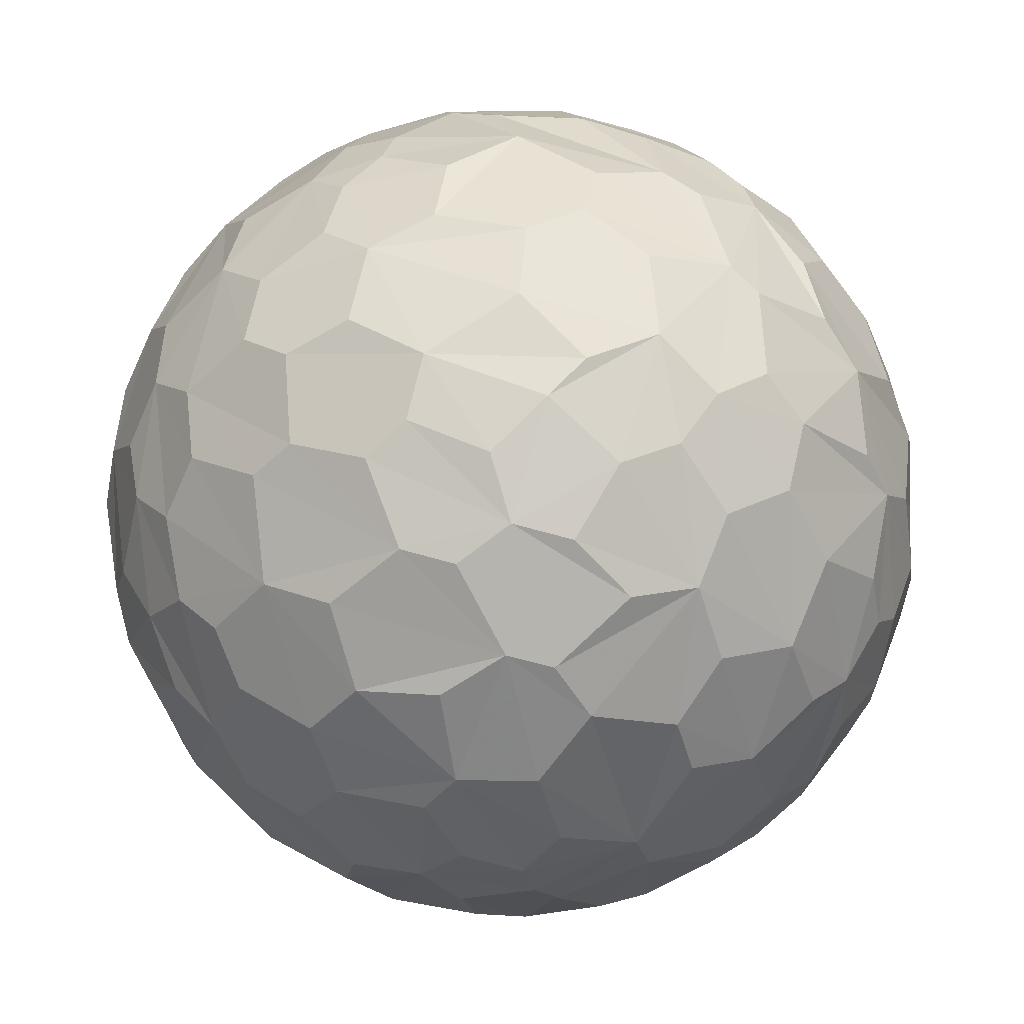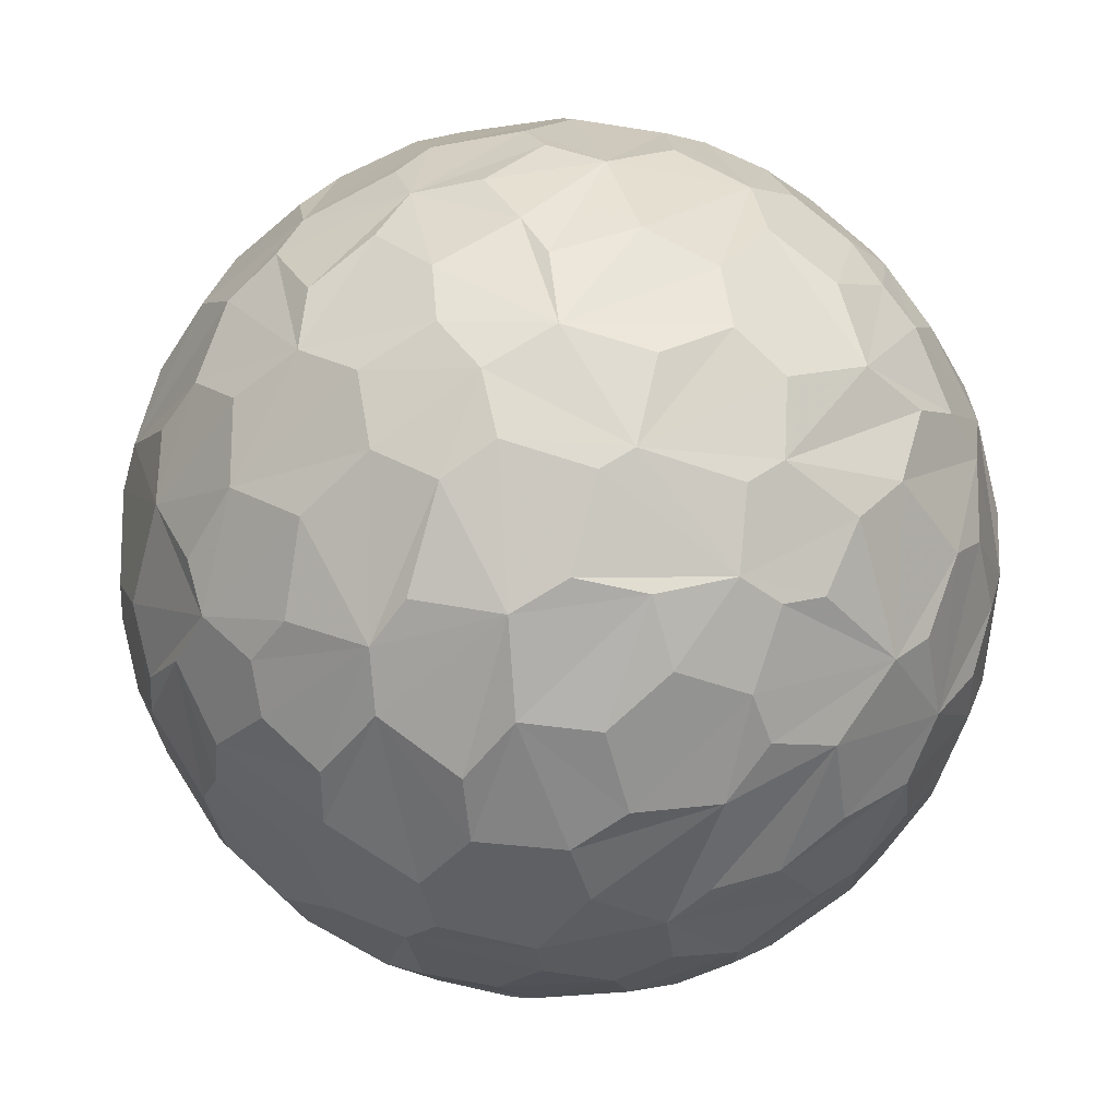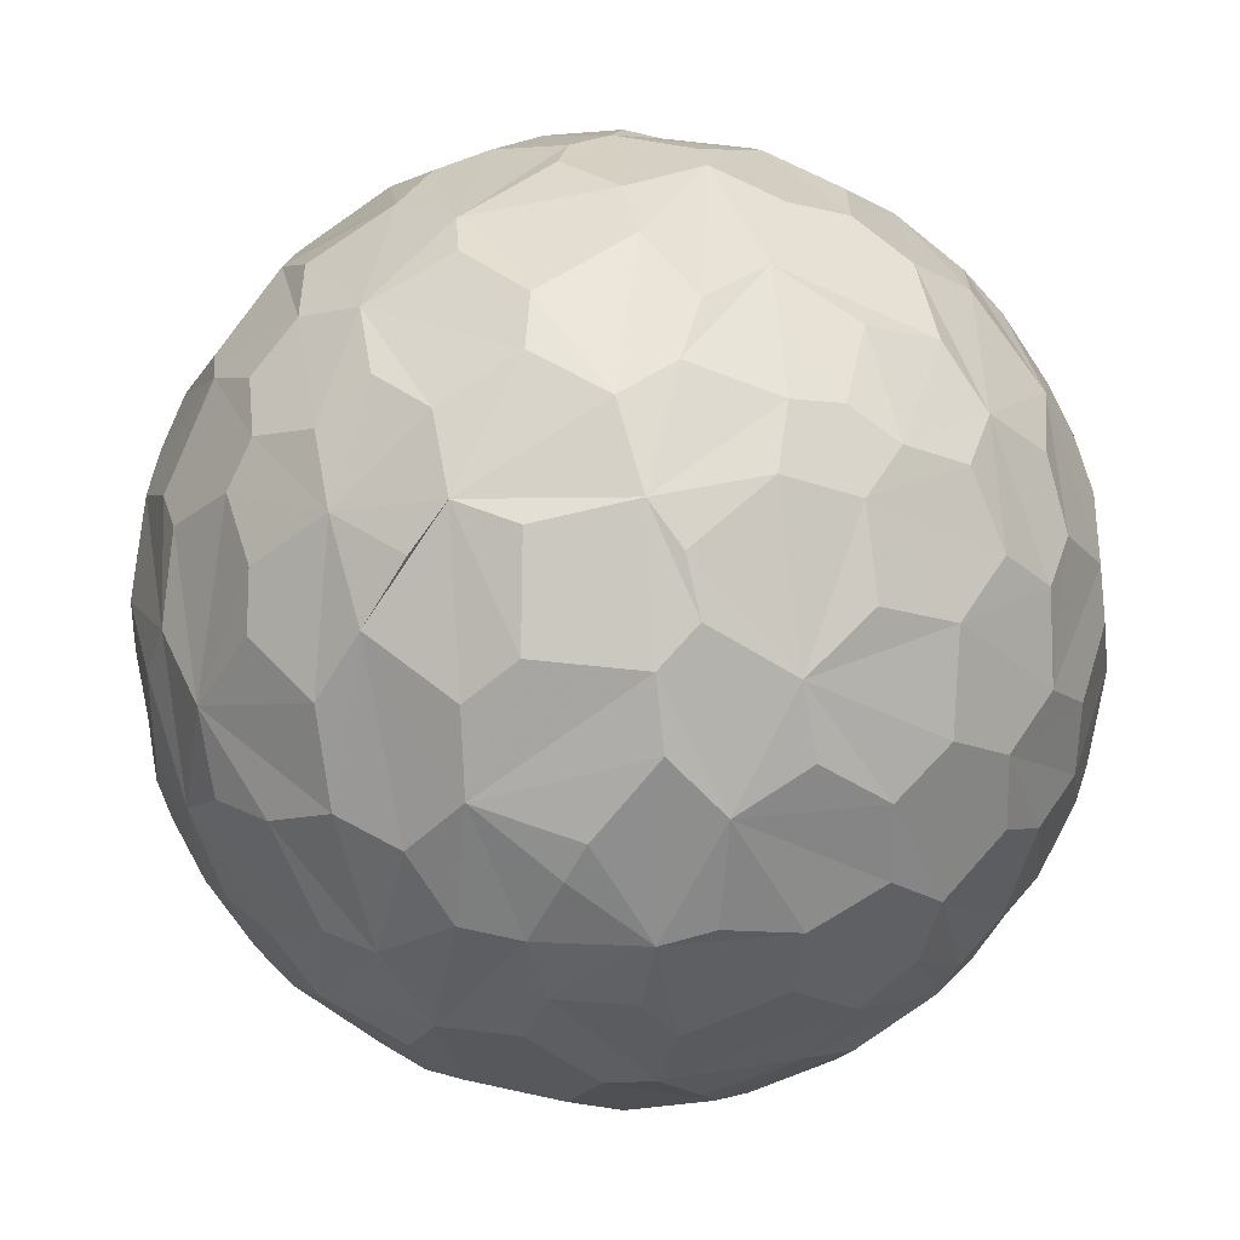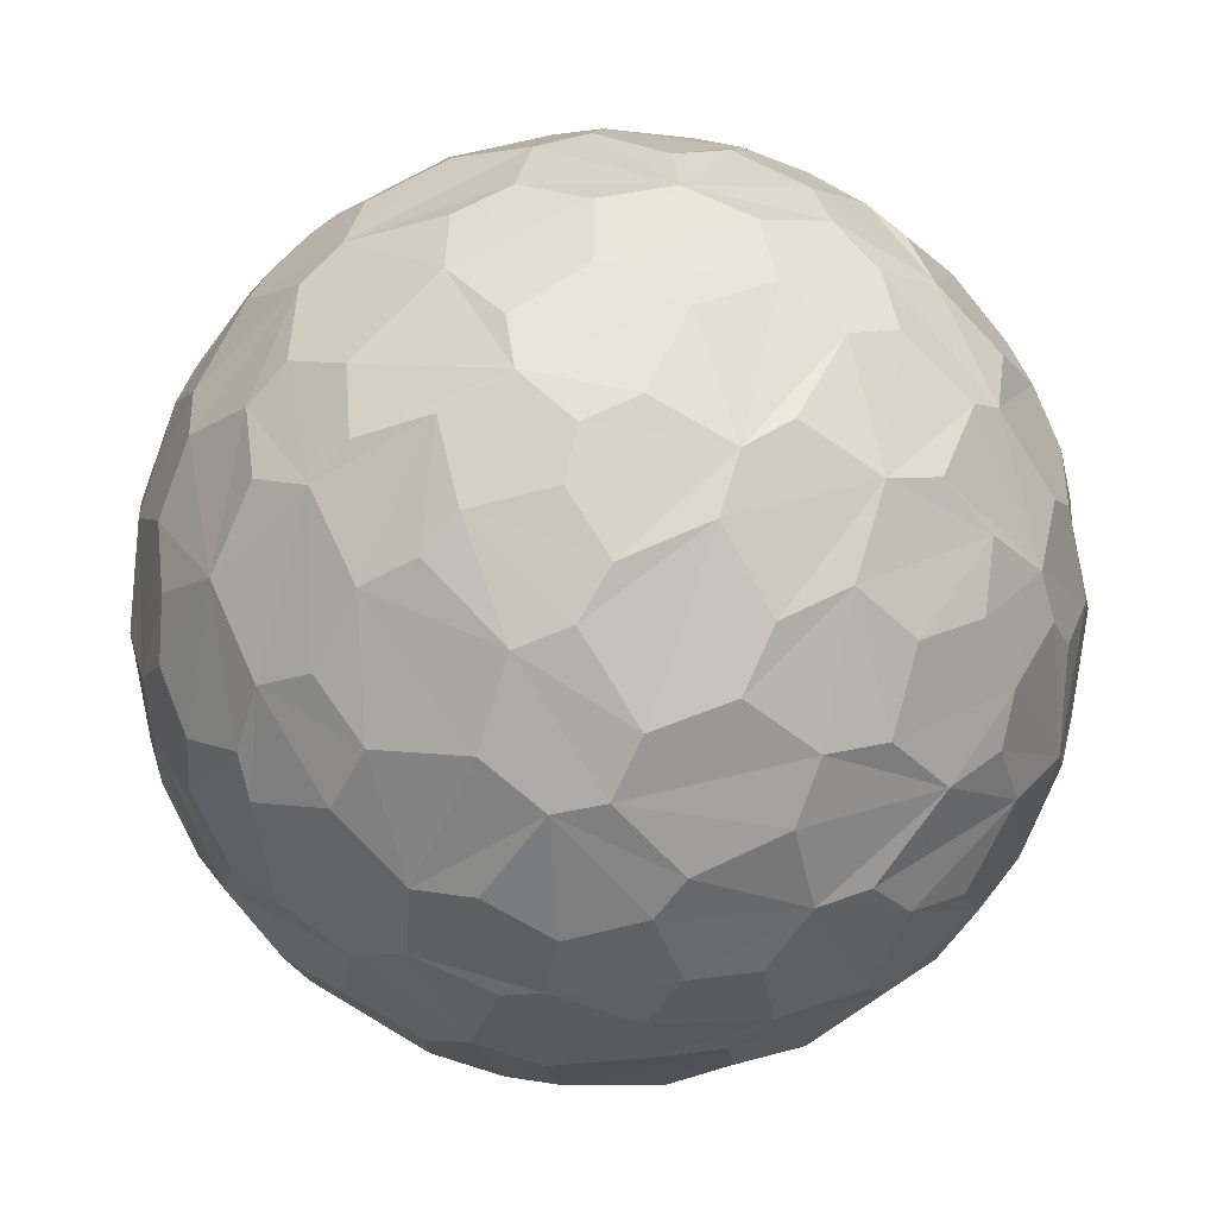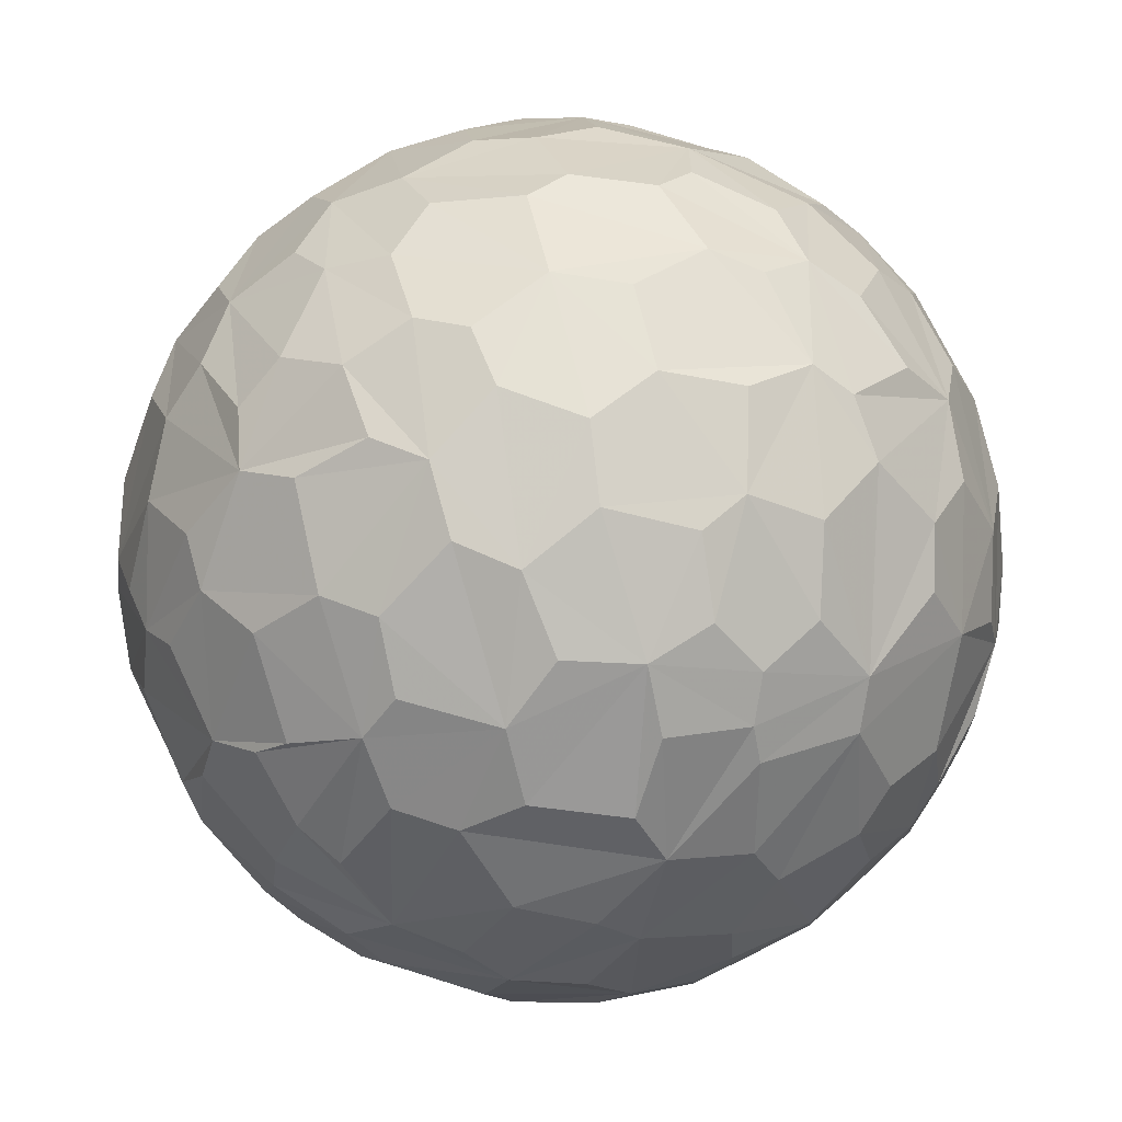
<metadata>
{"format":"obj","ext":"obj","renderer":"f3d","projection":"perspective","resolution":1024,"background":"white","views":[{"elev":11.6,"azim":-123.4,"up":"+Z"},{"elev":-19.0,"azim":-56.0,"up":"+Y"},{"elev":55.8,"azim":121.2,"up":"+Z"},{"elev":-45.9,"azim":-96.8,"up":"+Y"},{"elev":-34.7,"azim":-154.9,"up":"+Z"}]}
</metadata>
<code>
v 0.7715 0.5434 0.331
v 0.5891 0.5856 0.5568
v 0.5879 0.7536 0.2941
v 0.6934 0.6284 0.3526
v 0.3597 0.5958 0.7181
v 0.03743 0.5365 0.8431
v 0.06236 0.76 0.6469
v 0.1708 0.6421 0.7474
v 0.3472 0.9175 0.1938
v 0.111 0.9146 0.3887
v 0.07467 0.9883 0.1329
v 0.1697 0.9564 0.2378
v 0.2085 0.8372 0.5057
v 0.4302 0.8423 0.3246
v 0.4327 0.6724 0.6005
v 0.3651 0.8005 0.4753
v 0.5444 0.5451 -0.6376
v 0.6771 0.632 -0.3771
v 0.4485 0.7818 -0.4331
v 0.5931 0.6631 -0.4567
v 0.8102 0.5742 -0.1176
v 0.8219 0.5402 0.1806
v 0.6339 0.7595 0.1463
v 0.7908 0.6079 0.07202
v 0.2887 0.9186 -0.27
v 0.4111 0.91 0.05443
v 0.1705 0.9833 -0.06285
v 0.2835 0.9498 -0.1326
v 0.5277 0.8494 -0.01064
v 0.4655 0.827 -0.3153
v 0.7303 0.6325 -0.2582
v 0.5971 0.7852 -0.1641
v -0.4404 0.5423 -0.7155
v -0.1494 0.5742 -0.8049
v -0.2739 0.7648 -0.5832
v -0.29 0.6328 -0.7179
v 0.1468 0.617 -0.7731
v 0.4262 0.5646 -0.7067
v 0.3278 0.7613 -0.5594
v 0.3314 0.5992 -0.7288
v -0.144 0.9153 -0.3762
v 0.1518 0.929 -0.3375
v 0.01887 0.9901 -0.1389
v -0.02669 0.9509 -0.3082
v 0.1456 0.8191 -0.5549
v -0.1568 0.8369 -0.5245
v 0.04452 0.6717 -0.7395
v 0.02691 0.7848 -0.6192
v -0.8211 0.5428 0.1764
v -0.8226 0.5578 -0.1098
v -0.6728 0.7306 0.1164
v -0.7605 0.6432 0.08916
v -0.6841 0.5983 -0.4171
v -0.5727 0.5138 -0.6388
v -0.44 0.7593 -0.4795
v -0.5977 0.6277 -0.4988
v -0.4033 0.915 0.01042
v -0.2933 0.9232 -0.2484
v -0.136 0.9883 -0.06932
v -0.2527 0.9608 -0.1137
v -0.4526 0.833 -0.3183
v -0.5508 0.8345 -0.01388
v -0.7212 0.6614 -0.2058
v -0.5795 0.7876 -0.2092
v -0.1073 0.5342 0.8385
v -0.3378 0.604 0.7218
v -0.1218 0.7597 0.6387
v -0.1945 0.6357 0.747
v -0.5919 0.6171 0.5185
v -0.7635 0.5588 0.3238
v -0.5787 0.7577 0.3018
v -0.6231 0.6813 0.3842
v -0.05967 0.9188 0.3901
v -0.3468 0.906 0.2427
v -0.08114 0.9902 0.1134
v -0.1479 0.9553 0.256
v -0.4163 0.8517 0.3183
v -0.1826 0.8357 0.5179
v -0.4156 0.7013 0.5792
v -0.3195 0.806 0.4983
v -0.5238 -0.3377 0.782
v -0.73 -0.107 0.675
v -0.4842 -0.09756 0.8695
v -0.5503 -0.1557 0.8203
v -0.8194 0.1555 0.5517
v -0.7903 0.4294 0.4371
v -0.6496 0.4089 0.641
v -0.7938 0.331 0.5102
v -0.2697 0.1609 0.9494
v -0.3925 0.4648 0.7937
v -0.09109 0.4219 0.902
v -0.2781 0.3588 0.891
v -0.5511 0.3247 0.7687
v -0.4767 0.08326 0.8751
v -0.6987 0.09706 0.7088
v -0.5656 0.1767 0.8056
v -0.9016 -0.3288 -0.281
v -0.9055 -0.05595 -0.4206
v -0.984 -0.09844 -0.1484
v -0.9299 -0.2082 -0.3033
v -0.769 0.1677 -0.6169
v -0.6188 0.3797 -0.6877
v -0.7896 0.4503 -0.4167
v -0.7339 0.3521 -0.5809
v -0.9859 0.1661 0.02055
v -0.8741 0.4654 -0.1393
v -0.8924 0.4289 0.1401
v -0.9476 0.3191 0.01161
v -0.8886 0.3798 -0.257
v -0.984 0.09865 -0.1481
v -0.9024 0.1134 -0.4157
v -0.9376 0.183 -0.2958
v -0.01485 -0.3292 -0.9442
v 0.1645 -0.08856 -0.9824
v -0.1674 -0.02729 -0.9855
v 0.01901 -0.1741 -0.9845
v 0.3144 0.1611 -0.9355
v 0.4021 0.4221 -0.8125
v 0.1506 0.4821 -0.8631
v 0.3404 0.344 -0.8751
v -0.3155 0.1696 -0.9337
v -0.1238 0.4287 -0.8949
v -0.4158 0.4163 -0.8086
v -0.3045 0.3022 -0.9033
v 0.02934 0.4155 -0.9091
v -0.1181 0.07602 -0.9901
v 0.1972 0.05972 -0.9785
v 0.01403 0.1978 -0.9801
v 0.899 -0.3221 -0.2966
v 0.9861 -0.09378 -0.1372
v 0.8789 -0.03937 -0.4753
v 0.9343 -0.2054 -0.2913
v 0.983 0.1837 0.005741
v 0.9015 0.3893 0.1887
v 0.8658 0.4849 -0.1237
v 0.9344 0.352 0.05435
v 0.7969 0.1793 -0.5769
v 0.775 0.4772 -0.4144
v 0.6374 0.4314 -0.6385
v 0.7606 0.3207 -0.5645
v 0.8682 0.4026 -0.29
v 0.8981 0.08244 -0.4319
v 0.9818 0.1134 -0.1521
v 0.9391 0.2066 -0.2747
v 0.5332 -0.2928 0.7937
v 0.4521 -0.0817 0.8882
v 0.6799 -0.1313 0.7215
v 0.5567 -0.1047 0.8241
v 0.2928 0.23 0.9281
v 0.1164 0.397 0.9104
v 0.405 0.4116 0.8164
v 0.3291 0.333 0.8836
v 0.8084 0.1669 0.5644
v 0.595 0.4518 0.6647
v 0.8062 0.3705 0.4612
v 0.7524 0.3881 0.5322
v 0.5105 0.3814 0.7706
v 0.7083 0.09817 0.699
v 0.4371 0.06424 0.8971
v 0.6112 0.1658 0.7739
v 0.4035 -0.4094 0.8183
v 0.1537 -0.4727 0.8677
v 0.3198 -0.201 0.9259
v 0.2873 -0.3574 0.8887
v -0.09908 -0.4208 0.9017
v -0.4261 -0.3758 0.8229
v -0.3021 -0.1784 0.9364
v -0.3402 -0.3458 0.8745
v 0.1627 0.0873 0.9828
v -0.108 0.1076 0.9883
v -0.02 0.3409 0.9399
v 0.03615 0.1473 0.9884
v -0.1901 -0.07467 0.9789
v 0.1565 -0.1059 0.982
v -0.0111 -0.3579 0.9337
v 0.03941 -0.1665 0.9852
v -0.6484 -0.3855 0.6565
v -0.8016 -0.4255 0.4199
v -0.7736 -0.1541 0.6147
v -0.7606 -0.36 0.5403
v -0.8764 -0.4617 0.1368
v -0.8833 -0.4403 -0.1611
v -0.9798 -0.1971 0.03501
v -0.921 -0.387 -0.04428
v -0.9041 0.05942 0.4231
v -0.9811 0.08714 0.1727
v -0.9012 0.316 0.2966
v -0.9276 0.1761 0.3294
v -0.9747 -0.08876 0.2049
v -0.8871 -0.09066 0.4526
v -0.8918 -0.384 0.2392
v -0.9258 -0.1657 0.3398
v -0.8247 -0.3829 -0.4163
v -0.649 -0.4151 -0.6375
v -0.7809 -0.2125 -0.5874
v -0.7329 -0.3707 -0.5705
v -0.3995 -0.4263 -0.8116
v -0.1308 -0.4075 -0.9038
v -0.3109 -0.1839 -0.9325
v -0.2541 -0.3287 -0.9096
v -0.7135 0.09118 -0.6947
v -0.4561 0.0445 -0.8888
v -0.5679 0.3106 -0.7622
v -0.5497 0.2353 -0.8015
v -0.4565 -0.08861 -0.8853
v -0.7016 -0.1256 -0.7014
v -0.5779 -0.3319 -0.7455
v -0.6123 -0.1685 -0.7724
v 0.09528 -0.3977 -0.9126
v 0.4024 -0.4296 -0.8084
v 0.2863 -0.2174 -0.9331
v 0.2789 -0.3464 -0.8957
v 0.6276 -0.4156 -0.6583
v 0.8158 -0.4188 -0.3988
v 0.8141 -0.1571 -0.5591
v 0.7706 -0.3224 -0.5498
v 0.4768 0.06491 -0.8766
v 0.7101 0.03225 -0.7033
v 0.5311 0.2883 -0.7967
v 0.6079 0.1634 -0.777
v 0.688 -0.09125 -0.72
v 0.4539 -0.0721 -0.8881
v 0.5774 -0.3382 -0.7431
v 0.5877 -0.1967 -0.7848
v 0.8922 -0.4311 -0.1346
v 0.8873 -0.4427 0.1293
v 0.9815 -0.1917 0.003722
v 0.9431 -0.331 -0.03291
v 0.8073 -0.4415 0.3917
v 0.6325 -0.4142 0.6546
v 0.7868 -0.1701 0.5934
v 0.7265 -0.3615 0.5843
v 0.9814 0.06448 0.1811
v 0.8931 0.08302 0.442
v 0.8831 0.3355 0.328
v 0.9224 0.2077 0.3255
v 0.8943 -0.07227 0.4416
v 0.9856 -0.0579 0.1587
v 0.8995 -0.3509 0.2603
v 0.9195 -0.2096 0.3326
v -0.4031 -0.5438 0.7361
v -0.1517 -0.5986 0.7866
v -0.3082 -0.7289 0.6114
v -0.3083 -0.6197 0.7217
v 0.174 -0.6064 0.7759
v 0.4225 -0.5447 0.7244
v 0.2707 -0.7552 0.597
v 0.3009 -0.6379 0.7089
v -0.1493 -0.9166 0.3708
v 0.1827 -0.9203 0.346
v 0.001909 -0.9897 0.1428
v -0.002485 -0.9556 0.2947
v 0.1926 -0.8173 0.5431
v -0.1559 -0.8609 0.4843
v 0.01445 -0.7061 0.708
v -0.04072 -0.8122 0.582
v 0.5178 -0.545 0.6594
v 0.699 -0.6016 0.3866
v 0.4802 -0.744 0.4647
v 0.5516 -0.6627 0.5066
v 0.8095 -0.5784 0.1009
v 0.8051 -0.5759 -0.1421
v 0.6328 -0.7611 -0.1423
v 0.7846 -0.6174 -0.057
v 0.2867 -0.9184 0.2728
v 0.3852 -0.9189 -0.08458
v 0.1467 -0.9856 0.08438
v 0.2962 -0.9478 0.1183
v 0.5653 -0.8244 -0.02969
v 0.4093 -0.8615 0.3006
v 0.7298 -0.6336 0.2567
v 0.5777 -0.7945 0.1873
v 0.7685 -0.5428 -0.3387
v 0.5916 -0.5807 -0.5593
v 0.5592 -0.772 -0.3022
v 0.6844 -0.6335 -0.361
v 0.3092 -0.5886 -0.747
v 0.05549 -0.5613 -0.8257
v 0.1352 -0.7596 -0.6362
v 0.1618 -0.6647 -0.7294
v 0.3316 -0.9138 -0.2344
v 0.06682 -0.9237 -0.3774
v 0.06781 -0.9914 -0.1119
v 0.1057 -0.9749 -0.1961
v 0.1596 -0.86 -0.4847
v 0.4234 -0.8479 -0.319
v 0.4157 -0.6674 -0.6179
v 0.3557 -0.7938 -0.4934
v -0.07549 -0.5439 -0.8357
v -0.3264 -0.6297 -0.705
v -0.08992 -0.7093 -0.6991
v -0.1729 -0.6583 -0.7326
v -0.5851 -0.6103 -0.5341
v -0.7484 -0.5565 -0.3609
v -0.6032 -0.7572 -0.2508
v -0.6719 -0.6063 -0.4254
v -0.1122 -0.9144 -0.3891
v -0.3555 -0.9221 -0.1531
v -0.08488 -0.991 -0.1038
v -0.1474 -0.954 -0.261
v -0.4245 -0.8568 -0.2927
v -0.2024 -0.8112 -0.5486
v -0.4219 -0.678 -0.6019
v -0.3544 -0.7953 -0.4919
v -0.8201 -0.5432 -0.18
v -0.807 -0.5814 0.1035
v -0.6616 -0.737 -0.1379
v -0.7487 -0.6579 -0.08082
v -0.7 -0.6116 0.3688
v -0.5578 -0.519 0.6477
v -0.4493 -0.7579 0.473
v -0.5902 -0.6283 0.5068
v -0.3945 -0.9178 -0.04457
v -0.3348 -0.8919 0.304
v -0.1608 -0.985 0.06234
v -0.2542 -0.9601 0.1165
v -0.4635 -0.819 0.3383
v -0.5181 -0.8553 0.002252
v -0.6771 -0.701 0.2239
v -0.5743 -0.8003 0.1723
f 11 27 43 59 75
f 6 65 91 171 150
f 1 155 235 134 22
f 17 139 219 118 38
f 33 123 203 102 54
f 49 107 187 86 70
f 81 177 310 241 166
f 97 193 294 305 182
f 113 209 278 289 198
f 129 225 262 273 214
f 145 161 246 257 230
f 251 315 299 283 267
f 2 15 5 151 157 154
f 7 13 10 73 78 67
f 3 23 29 26 9 14
f 18 31 21 135 141 138
f 19 39 45 42 25 30
f 34 47 37 119 125 122
f 35 55 61 58 41 46
f 50 63 53 103 109 106
f 51 71 77 74 57 62
f 66 79 69 87 93 90
f 82 95 85 185 190 179
f 83 167 173 170 89 94
f 98 111 101 201 206 195
f 99 183 189 186 105 110
f 114 127 117 217 222 211
f 115 199 205 202 121 126
f 130 143 133 233 238 227
f 131 215 221 218 137 142
f 146 159 149 169 174 163
f 147 231 237 234 153 158
f 162 175 165 242 255 245
f 178 191 181 306 319 309
f 194 207 197 290 303 293
f 210 223 213 274 287 277
f 226 239 229 258 271 261
f 247 253 250 265 270 259
f 243 311 317 314 249 254
f 263 269 266 281 286 275
f 279 285 282 297 302 291
f 295 301 298 313 318 307
f 2 4 3 14 16 15
f 5 15 16 13 7 8
f 9 12 10 13 16 14
f 18 20 19 30 32 31
f 21 31 32 29 23 24
f 25 28 26 29 32 30
f 34 36 35 46 48 47
f 37 47 48 45 39 40
f 41 44 42 45 48 46
f 50 52 51 62 64 63
f 53 63 64 61 55 56
f 57 60 58 61 64 62
f 66 68 67 78 80 79
f 69 79 80 77 71 72
f 73 76 74 77 80 78
f 82 84 83 94 96 95
f 85 95 96 93 87 88
f 89 92 90 93 96 94
f 98 100 99 110 112 111
f 101 111 112 109 103 104
f 105 108 106 109 112 110
f 114 116 115 126 128 127
f 117 127 128 125 119 120
f 121 124 122 125 128 126
f 130 132 131 142 144 143
f 133 143 144 141 135 136
f 137 140 138 141 144 142
f 146 148 147 158 160 159
f 149 159 160 157 151 152
f 153 156 154 157 160 158
f 162 164 163 174 176 175
f 165 175 176 173 167 168
f 169 172 170 173 176 174
f 178 180 179 190 192 191
f 181 191 192 189 183 184
f 185 188 186 189 192 190
f 194 196 195 206 208 207
f 197 207 208 205 199 200
f 201 204 202 205 208 206
f 210 212 211 222 224 223
f 213 223 224 221 215 216
f 217 220 218 221 224 222
f 226 228 227 238 240 239
f 229 239 240 237 231 232
f 233 236 234 237 240 238
f 242 244 243 254 256 255
f 245 255 256 253 247 248
f 249 252 250 253 256 254
f 258 260 259 270 272 271
f 261 271 272 269 263 264
f 265 268 266 269 272 270
f 274 276 275 286 288 287
f 277 287 288 285 279 280
f 281 284 282 285 288 286
f 290 292 291 302 304 303
f 293 303 304 301 295 296
f 297 300 298 301 304 302
f 306 308 307 318 320 319
f 309 319 320 317 311 312
f 313 316 314 317 320 318
f 1 4 2 154 156 155
f 5 8 6 150 152 151
f 6 8 7 67 68 65
f 10 12 11 75 76 73
f 9 26 28 27 11 12
f 1 22 24 23 3 4
f 17 20 18 138 140 139
f 21 24 22 134 136 135
f 25 42 44 43 27 28
f 17 38 40 39 19 20
f 33 36 34 122 124 123
f 37 40 38 118 120 119
f 41 58 60 59 43 44
f 33 54 56 55 35 36
f 49 52 50 106 108 107
f 53 56 54 102 104 103
f 57 74 76 75 59 60
f 49 70 72 71 51 52
f 65 68 66 90 92 91
f 69 72 70 86 88 87
f 81 84 82 179 180 177
f 85 88 86 187 188 185
f 89 170 172 171 91 92
f 81 166 168 167 83 84
f 97 100 98 195 196 193
f 101 104 102 203 204 201
f 105 186 188 187 107 108
f 97 182 184 183 99 100
f 113 116 114 211 212 209
f 117 120 118 219 220 217
f 121 202 204 203 123 124
f 113 198 200 199 115 116
f 129 132 130 227 228 225
f 133 136 134 235 236 233
f 137 218 220 219 139 140
f 129 214 216 215 131 132
f 145 148 146 163 164 161
f 149 152 150 171 172 169
f 153 234 236 235 155 156
f 145 230 232 231 147 148
f 161 164 162 245 248 246
f 165 168 166 241 244 242
f 177 180 178 309 312 310
f 181 184 182 305 308 306
f 193 196 194 293 296 294
f 197 200 198 289 292 290
f 209 212 210 277 280 278
f 213 216 214 273 276 274
f 225 228 226 261 264 262
f 229 232 230 257 260 258
f 246 248 247 259 260 257
f 250 252 251 267 268 265
f 249 314 316 315 251 252
f 241 310 312 311 243 244
f 262 264 263 275 276 273
f 266 268 267 283 284 281
f 278 280 279 291 292 289
f 282 284 283 299 300 297
f 294 296 295 307 308 305
f 298 300 299 315 316 313

</code>
